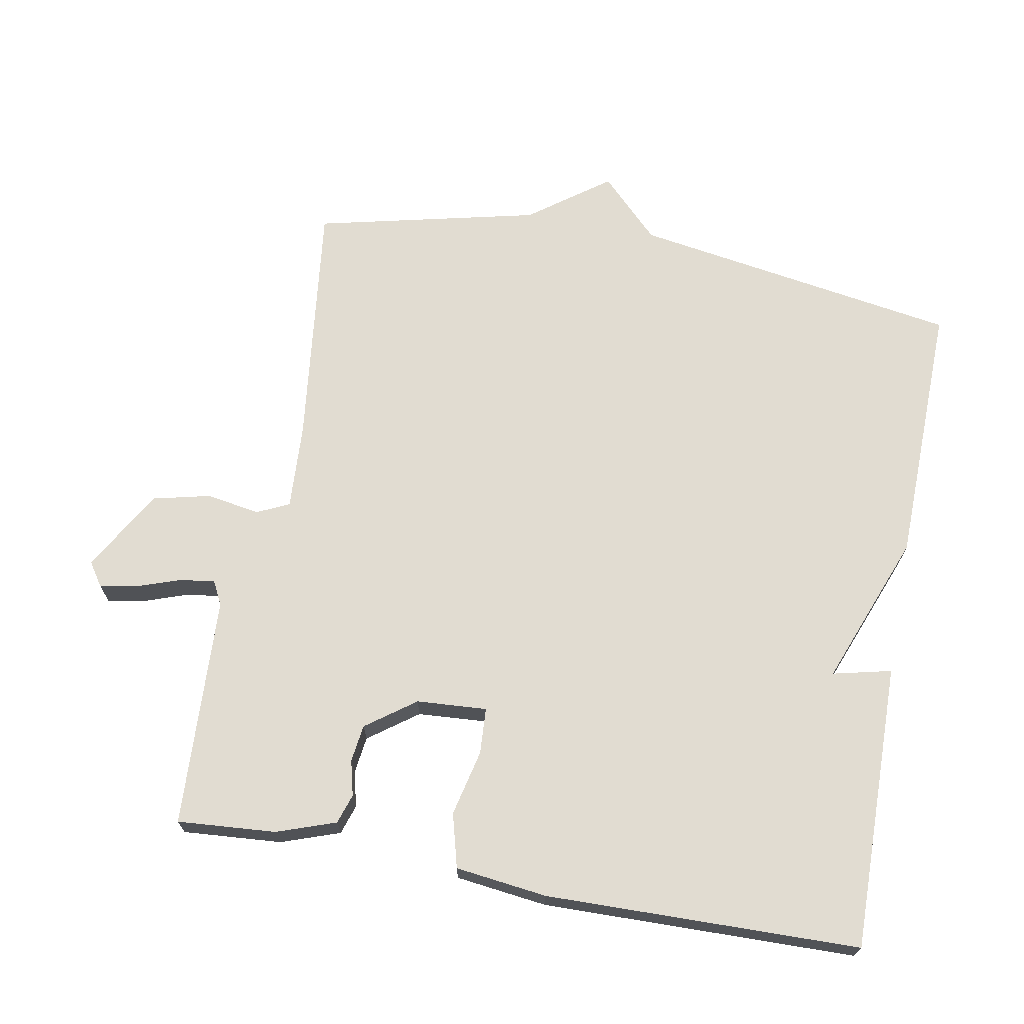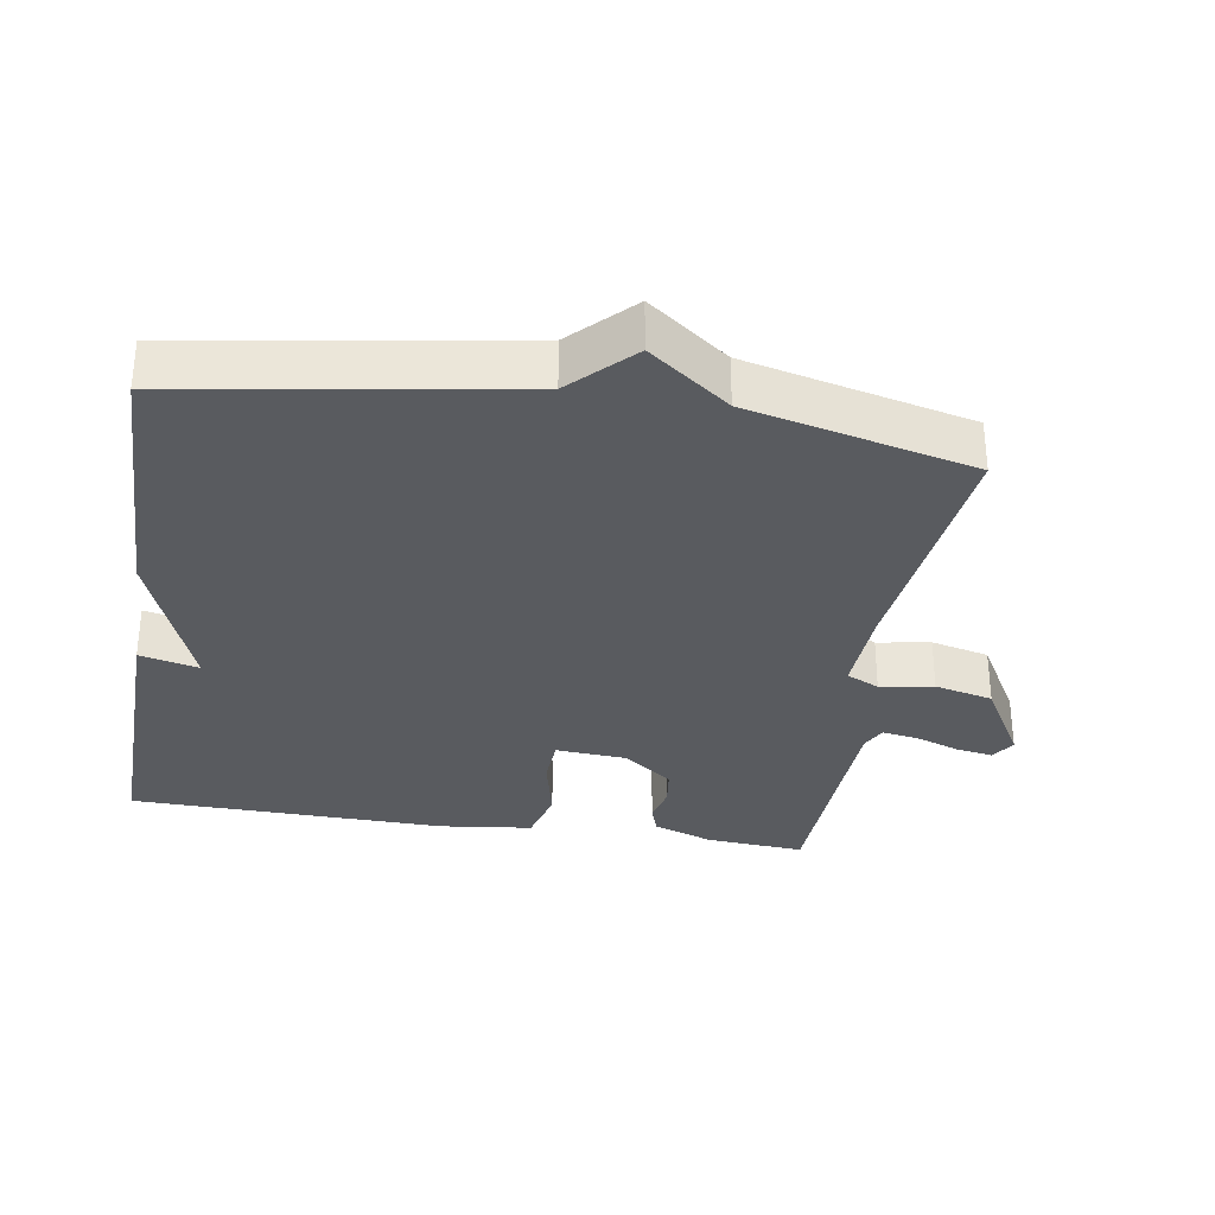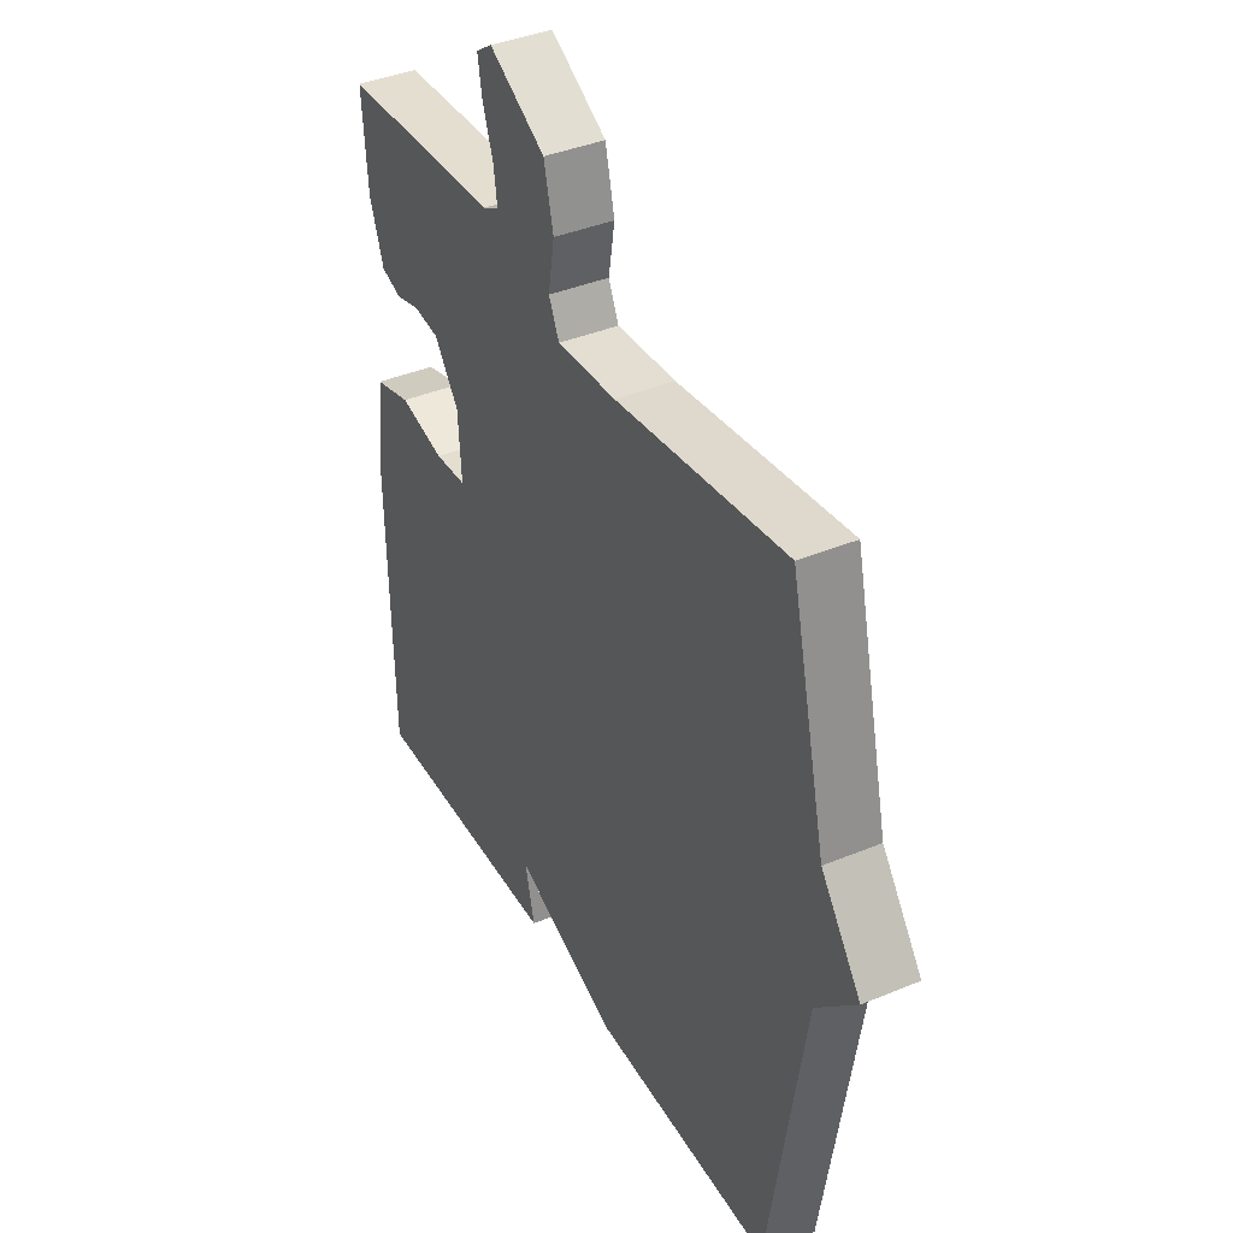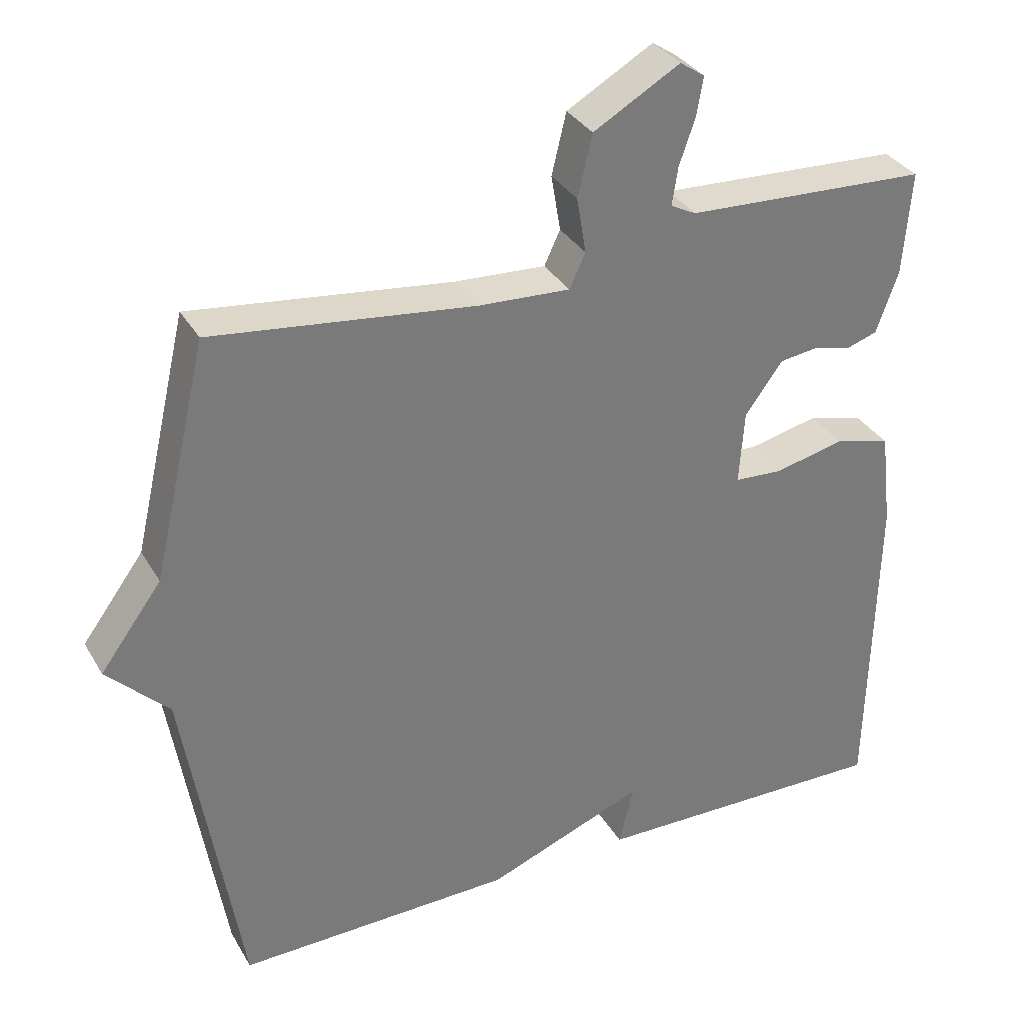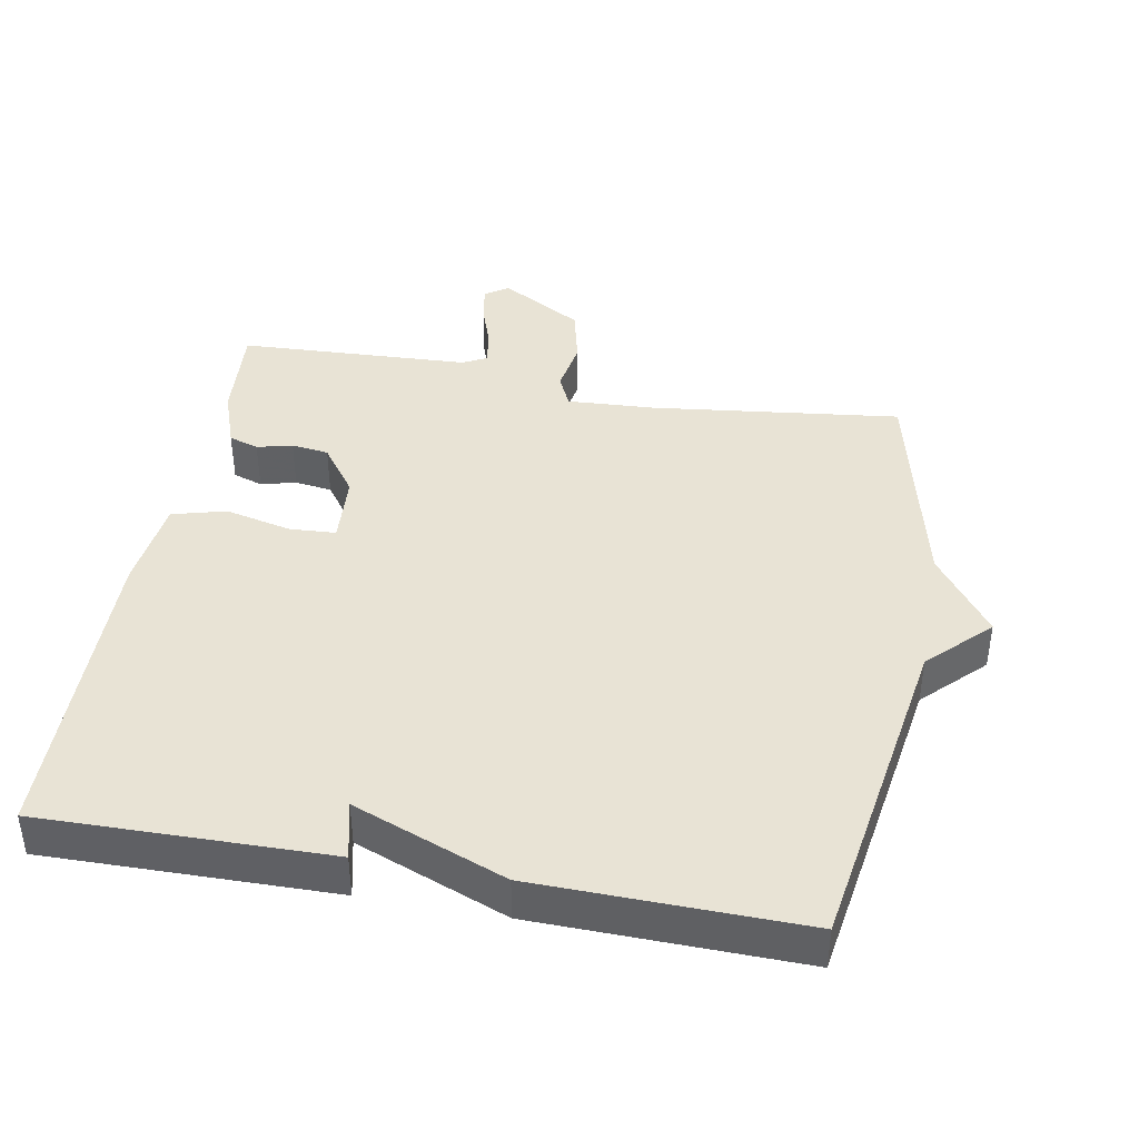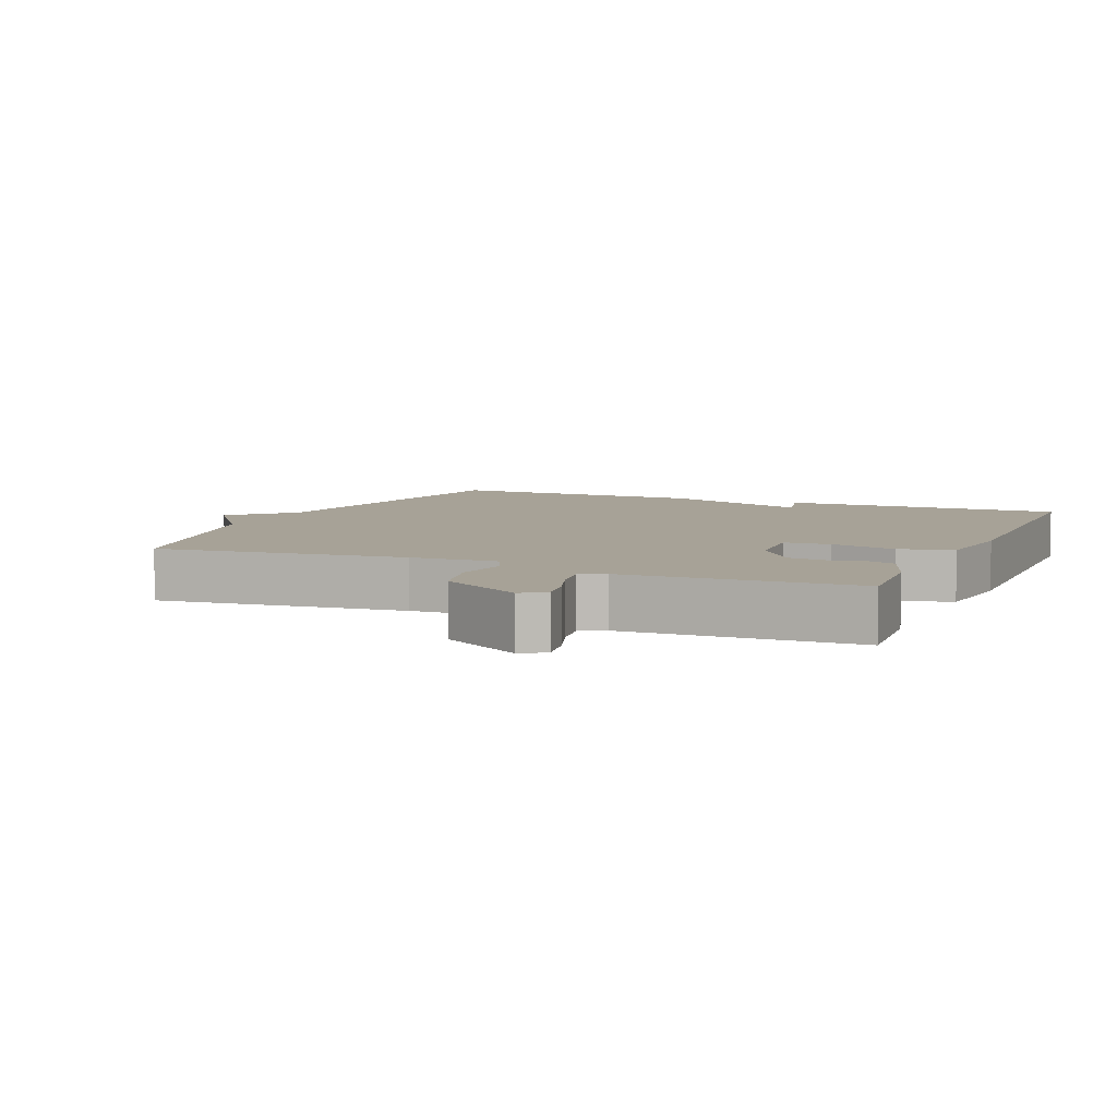
<metadata>
{"format":"obj","ext":"obj","renderer":"f3d","projection":"perspective","resolution":1024,"background":"white","views":[{"elev":69.0,"azim":100.5,"up":"+Y"},{"elev":-32.4,"azim":-99.1,"up":"+Y"},{"elev":39.3,"azim":-117.4,"up":"+Z"},{"elev":33.3,"azim":-26.1,"up":"+Z"},{"elev":41.2,"azim":-169.6,"up":"+Y"},{"elev":6.6,"azim":23.4,"up":"+Y"}]}
</metadata>
<code>
v -0.5 0.07 0.5
v -0.139 0.07 0.456
v -0.013 0.07 0.449
v 0.009 0.07 0.496
v -0.004 0.07 0.573
v 0.016 0.07 0.657
v 0.135 0.07 0.725
v 0.169 0.07 0.702
v 0.16 0.07 0.649
v 0.138 0.07 0.586
v 0.13 0.07 0.534
v 0.165 0.07 0.516
v 0.5 0.07 0.5
v 0.489 0.07 0.357
v 0.459 0.07 0.272
v 0.416 0.07 0.258
v 0.365 0.07 0.271
v 0.311 0.07 0.264
v 0.259 0.07 0.193
v 0.252 0.07 0.091
v 0.319 0.07 0.087
v 0.415 0.07 0.109
v 0.493 0.07 0.088
v 0.509 0.07 -0.045
v 0.5 0.07 -0.5
v 0.084 0.07 -0.493
v 0.104 0.07 -0.408
v -0.116 0.07 -0.493
v -0.5 0.07 -0.5
v -0.576 0.07 -0.024
v -0.661 0.07 0.061
v -0.576 0.07 0.176
v -0.5 0 0.5
v -0.139 0 0.456
v -0.013 0 0.449
v 0.009 0 0.496
v -0.004 0 0.573
v 0.016 0 0.657
v 0.135 0 0.725
v 0.169 0 0.702
v 0.16 0 0.649
v 0.138 0 0.586
v 0.13 0 0.534
v 0.165 0 0.516
v 0.5 0 0.5
v 0.489 0 0.357
v 0.459 0 0.272
v 0.416 0 0.258
v 0.365 0 0.271
v 0.311 0 0.264
v 0.259 0 0.193
v 0.252 0 0.091
v 0.319 0 0.087
v 0.415 0 0.109
v 0.493 0 0.088
v 0.509 0 -0.045
v 0.5 0 -0.5
v 0.084 0 -0.493
v 0.104 0 -0.408
v -0.116 0 -0.493
v -0.5 0 -0.5
v -0.576 0 -0.024
v -0.661 0 0.061
v -0.576 0 0.176
f 30 31 32
f 32 1 2
f 30 32 2
f 29 30 2
f 28 29 2
f 27 28 2
f 25 26 27
f 24 25 27
f 23 24 27
f 22 23 27
f 21 22 27
f 20 21 27
f 27 2 3
f 20 27 3
f 19 20 3
f 18 19 3 4
f 4 5 6
f 18 4 6
f 17 18 6
f 15 16 17
f 14 15 17
f 13 14 17
f 12 13 17
f 11 12 17
f 11 17 6
f 10 11 6 7
f 7 8 9 10
f 64 63 62
f 34 33 64
f 34 64 62
f 34 62 61
f 34 61 60
f 34 60 59
f 59 58 57
f 59 57 56
f 59 56 55
f 59 55 54
f 59 54 53
f 59 53 52
f 35 34 59
f 35 59 52
f 35 52 51
f 36 35 51 50
f 38 37 36
f 38 36 50
f 38 50 49
f 49 48 47
f 49 47 46
f 49 46 45
f 49 45 44
f 49 44 43
f 38 49 43
f 39 38 43 42
f 42 41 40 39
f 1 33 34 2
f 2 34 35 3
f 3 35 36 4
f 4 36 37 5
f 5 37 38 6
f 6 38 39 7
f 7 39 40 8
f 8 40 41 9
f 9 41 42 10
f 10 42 43 11
f 11 43 44 12
f 12 44 45 13
f 13 45 46 14
f 14 46 47 15
f 15 47 48 16
f 16 48 49 17
f 17 49 50 18
f 18 50 51 19
f 19 51 52 20
f 20 52 53 21
f 21 53 54 22
f 22 54 55 23
f 23 55 56 24
f 24 56 57 25
f 25 57 58 26
f 26 58 59 27
f 27 59 60 28
f 28 60 61 29
f 29 61 62 30
f 30 62 63 31
f 31 63 64 32
f 32 64 33 1

</code>
